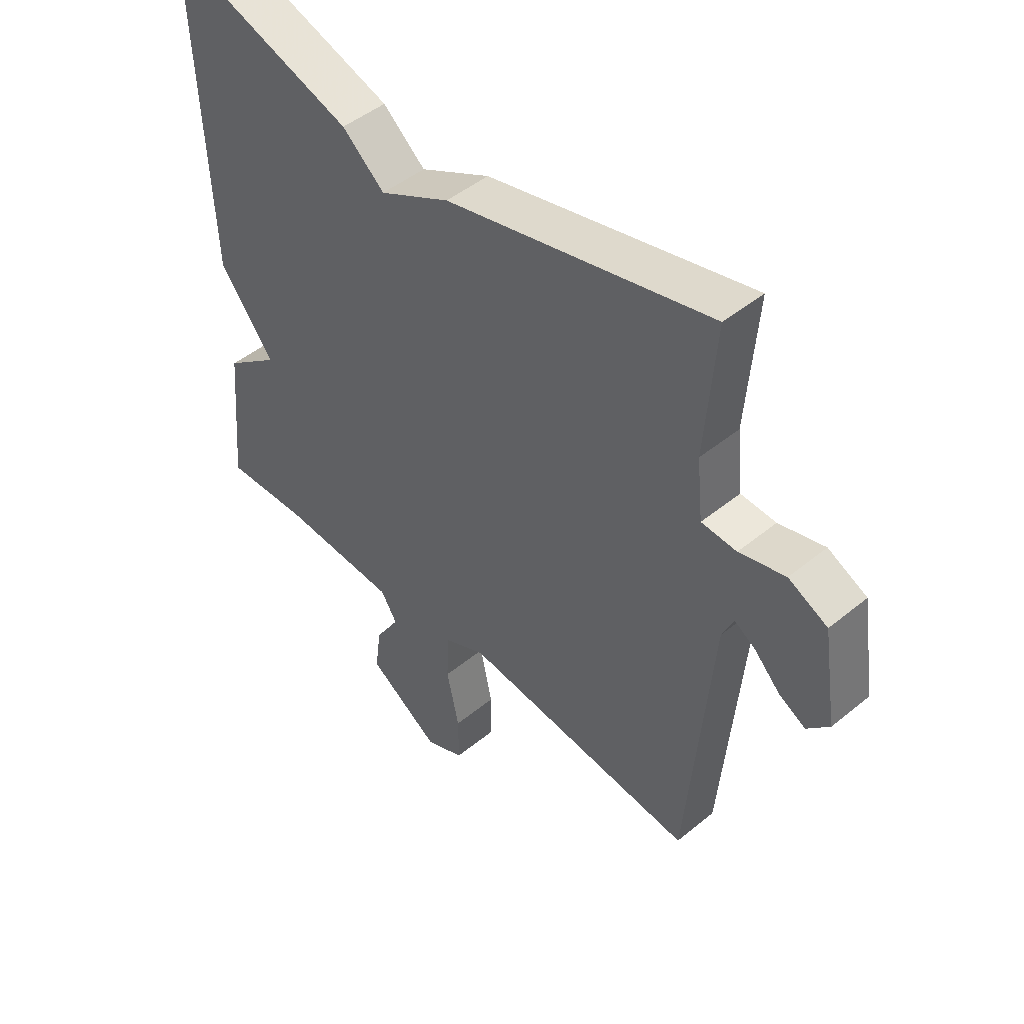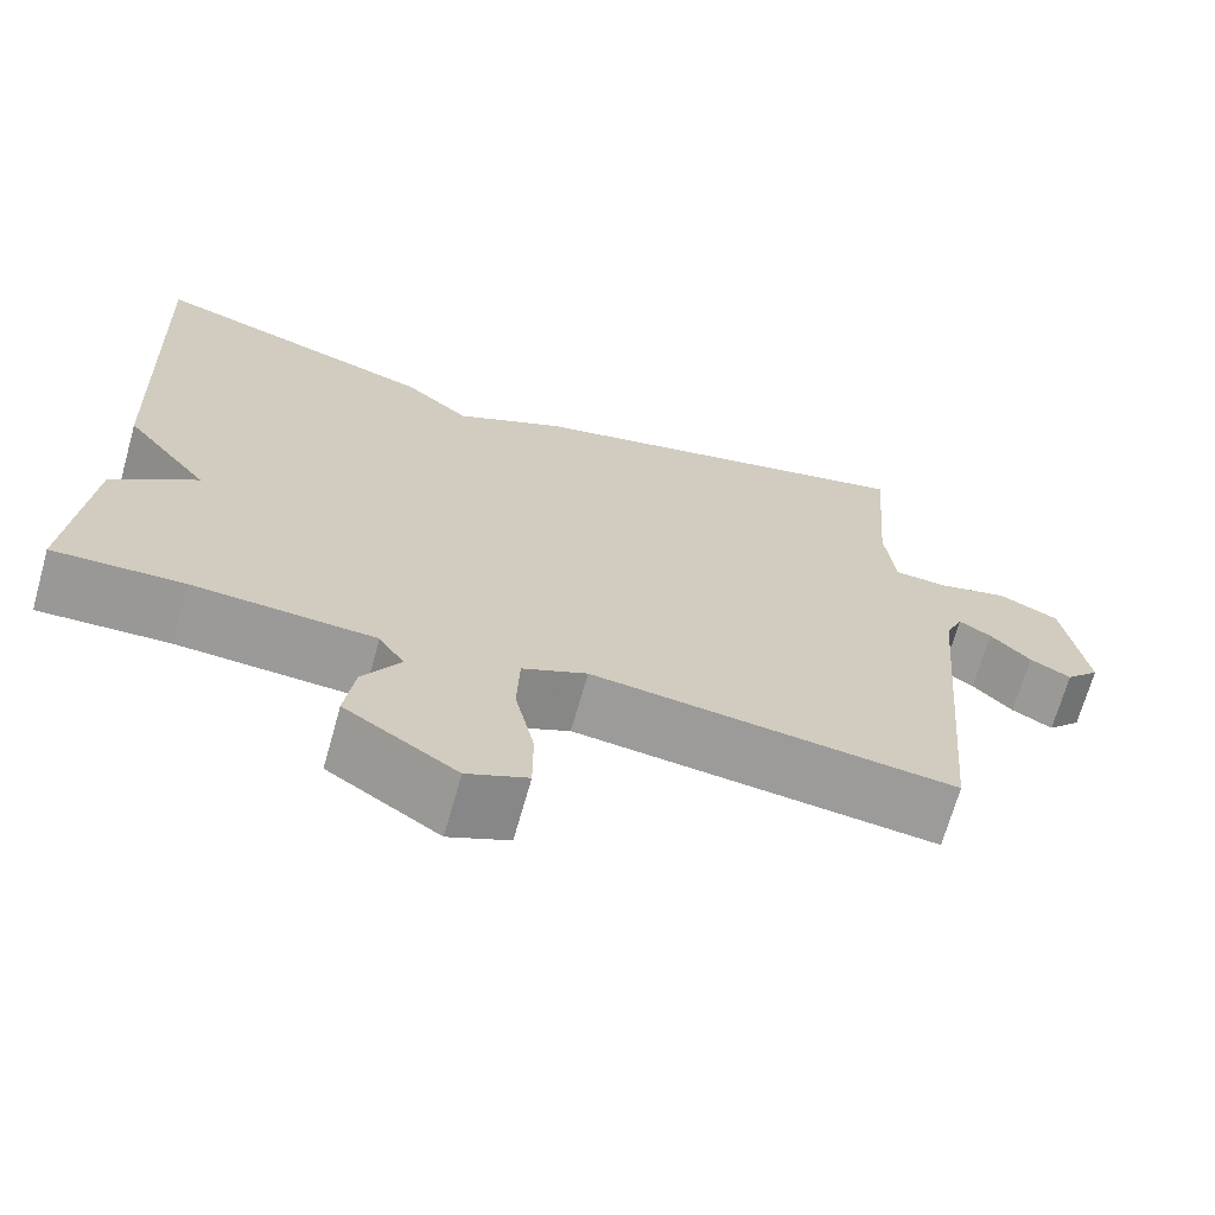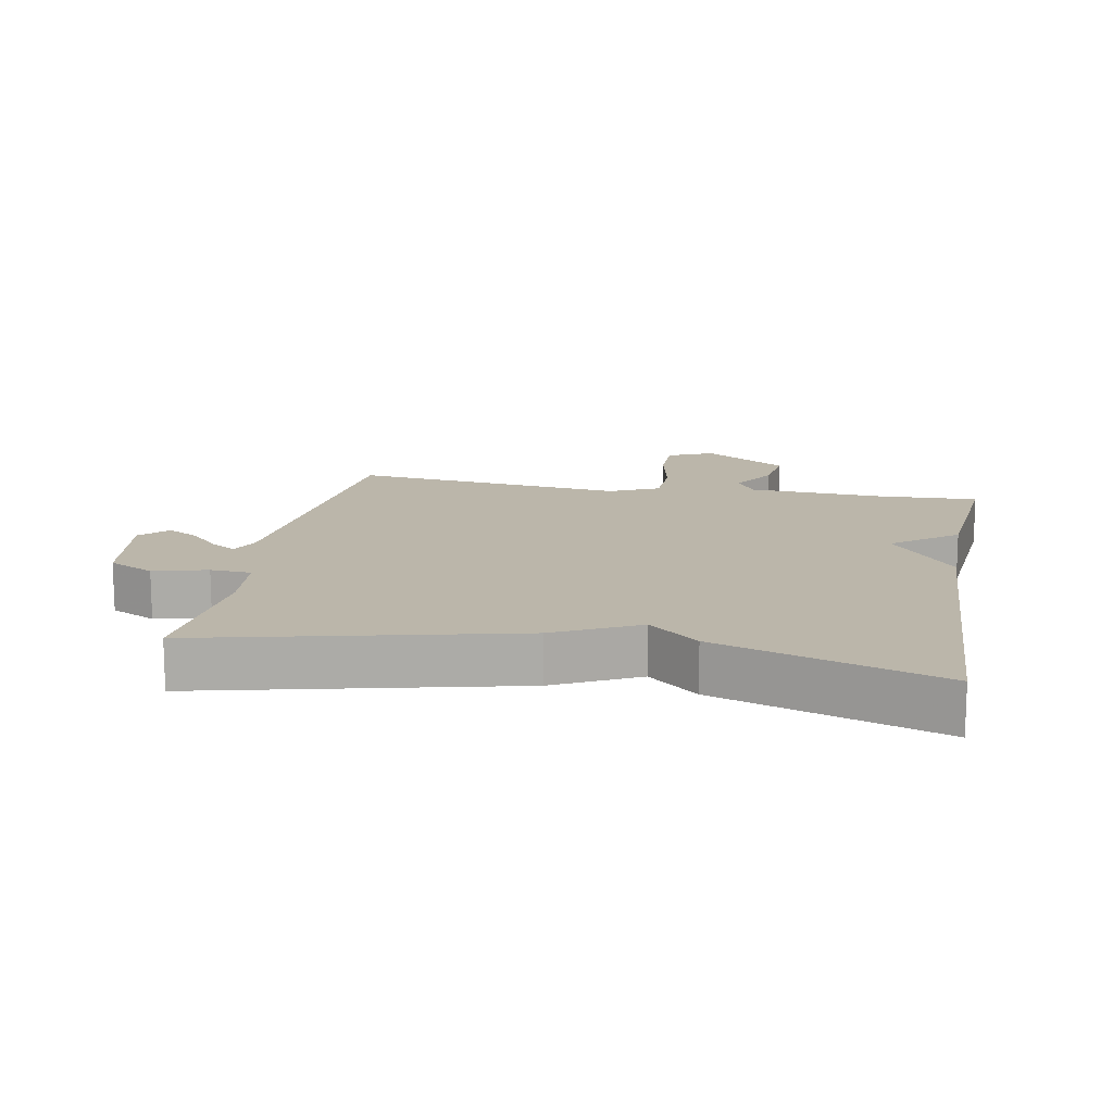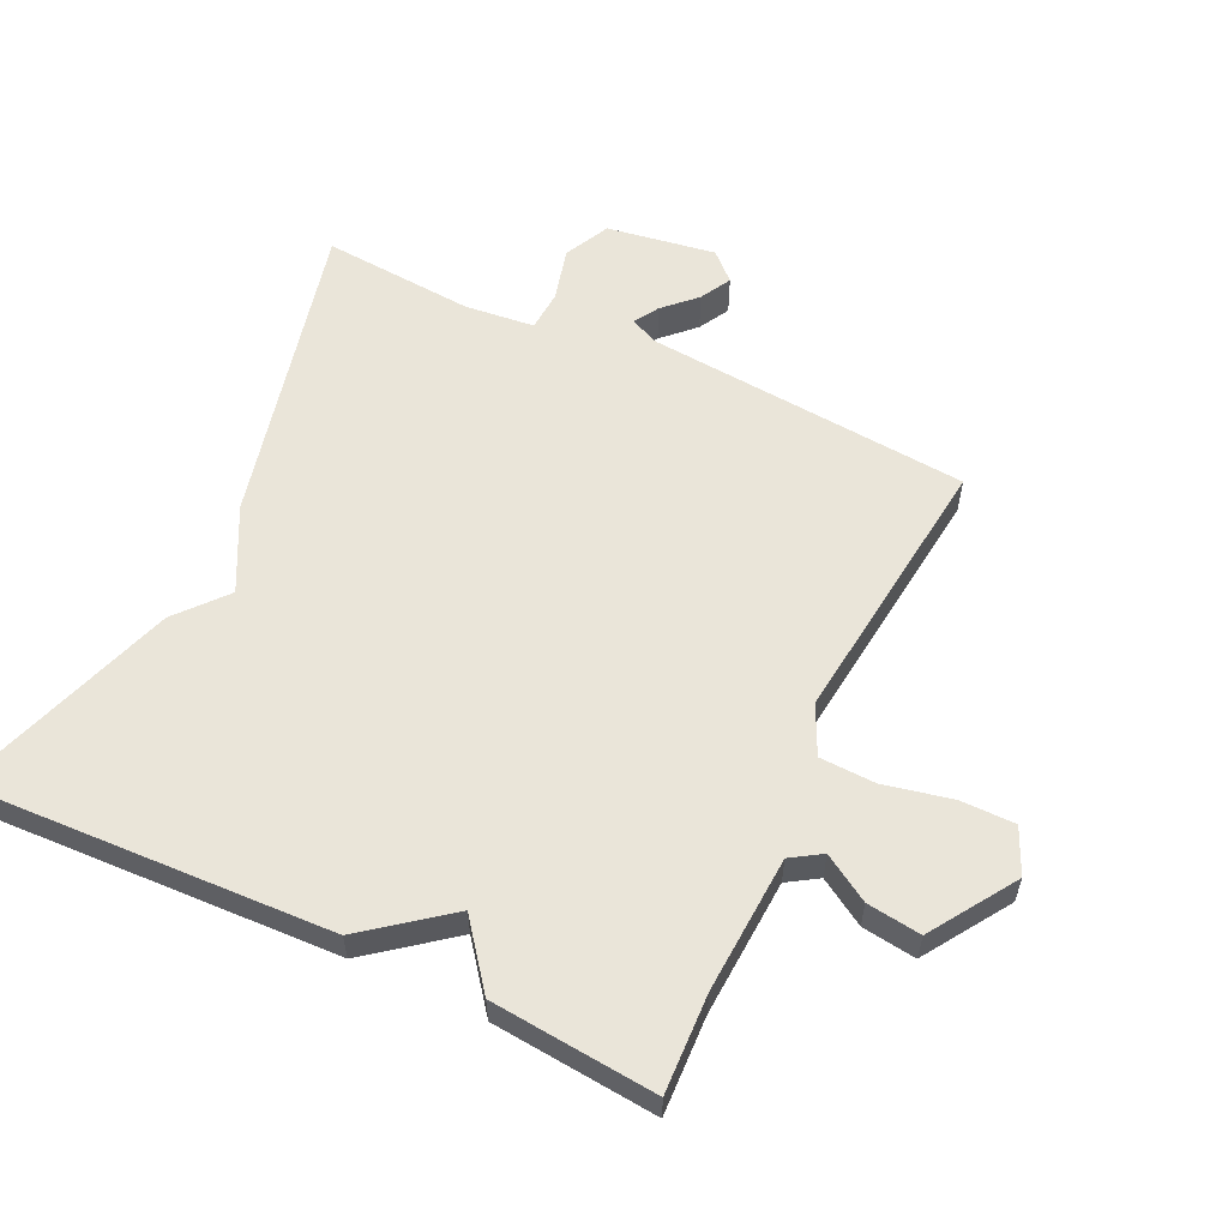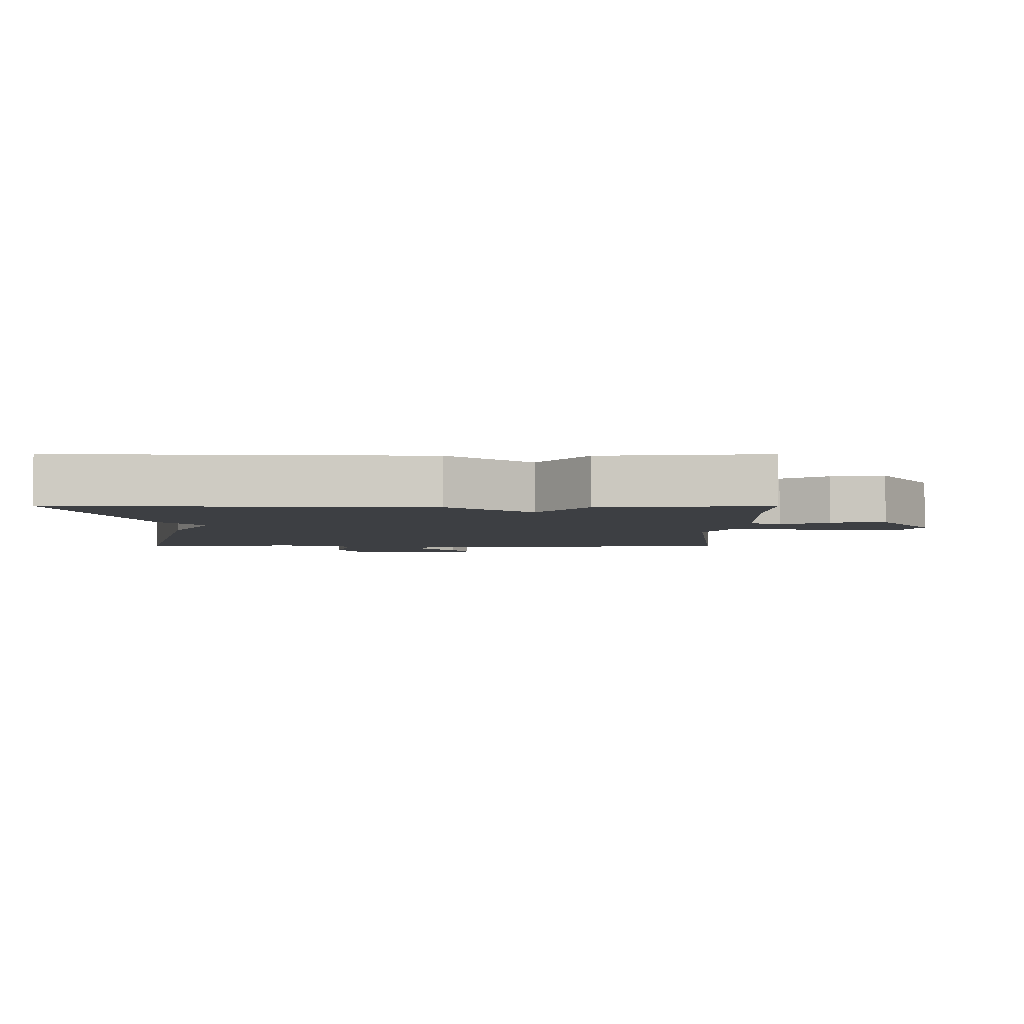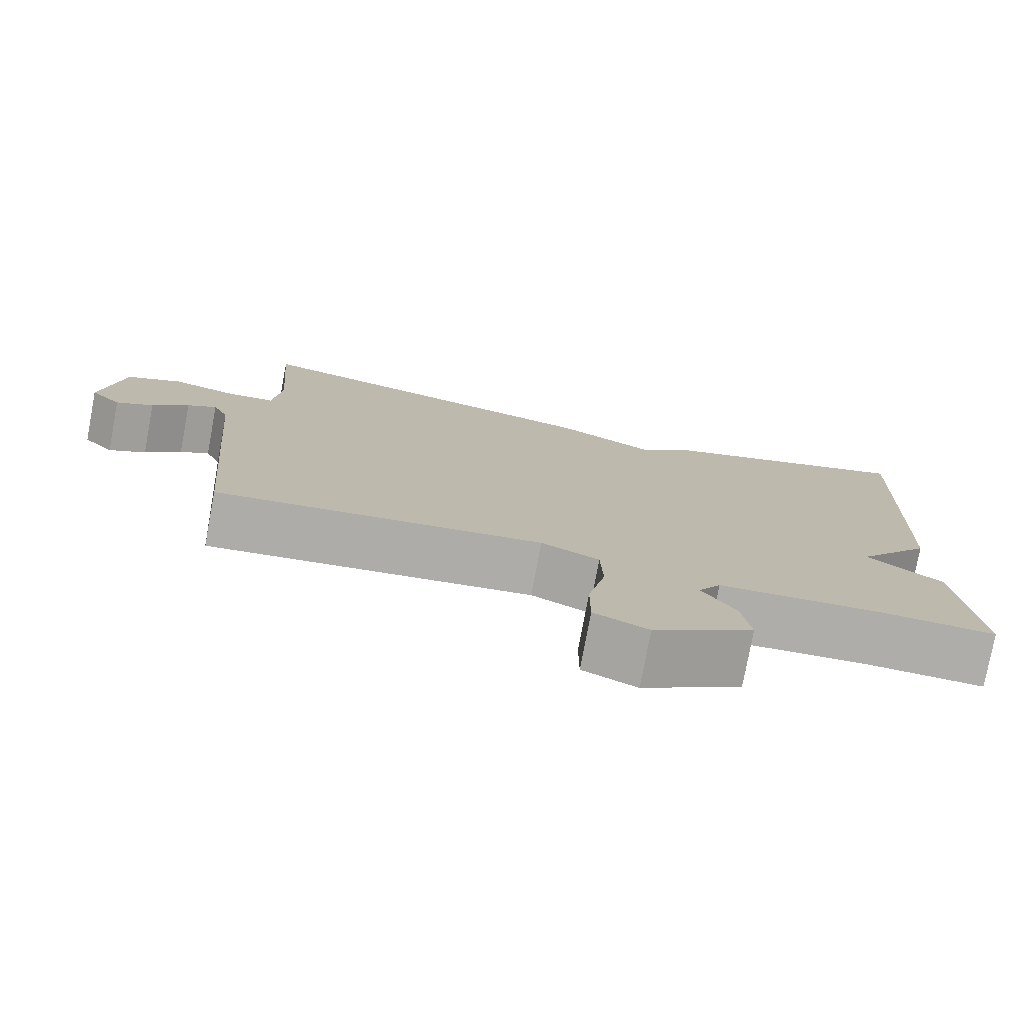
<metadata>
{"format":"obj","ext":"obj","renderer":"f3d","projection":"perspective","resolution":1024,"background":"white","views":[{"elev":47.2,"azim":-132.8,"up":"+Z"},{"elev":-69.0,"azim":164.2,"up":"+Z"},{"elev":14.1,"azim":10.6,"up":"+Y"},{"elev":57.8,"azim":115.3,"up":"+Y"},{"elev":-4.0,"azim":89.9,"up":"+Y"},{"elev":-77.4,"azim":-10.6,"up":"+Z"}]}
</metadata>
<code>
v -0.5 0.07 -0.5
v -0.542 0.07 -0.009
v -0.562 0.07 0.036
v -0.599 0.07 0.013
v -0.645 0.07 -0.034
v -0.692 0.07 -0.06
v -0.731 0.07 -0.019
v -0.705 0.07 0.146
v -0.636 0.07 0.18
v -0.555 0.07 0.159
v -0.493 0.07 0.163
v -0.482 0.07 0.268
v -0.5 0.07 0.5
v -0.033 0.07 0.389
v 0.092 0.07 0.325
v 0.167 0.07 0.389
v 0.5 0.07 0.5
v 0.477 0.07 -0.05
v 0.38 0.07 -0.175
v 0.477 0.07 -0.25
v 0.5 0.07 -0.5
v 0.351 0.07 -0.494
v 0.143 0.07 -0.506
v 0.114 0.07 -0.552
v 0.157 0.07 -0.622
v 0.168 0.07 -0.704
v 0.04 0.07 -0.788
v -0.029 0.07 -0.757
v -0.029 0.07 -0.674
v -0.007 0.07 -0.572
v -0.01 0.07 -0.487
v -0.084 0.07 -0.452
v -0.5 0 -0.5
v -0.542 0 -0.009
v -0.562 0 0.036
v -0.599 0 0.013
v -0.645 0 -0.034
v -0.692 0 -0.06
v -0.731 0 -0.019
v -0.705 0 0.146
v -0.636 0 0.18
v -0.555 0 0.159
v -0.493 0 0.163
v -0.482 0 0.268
v -0.5 0 0.5
v -0.033 0 0.389
v 0.092 0 0.325
v 0.167 0 0.389
v 0.5 0 0.5
v 0.477 0 -0.05
v 0.38 0 -0.175
v 0.477 0 -0.25
v 0.5 0 -0.5
v 0.351 0 -0.494
v 0.143 0 -0.506
v 0.114 0 -0.552
v 0.157 0 -0.622
v 0.168 0 -0.704
v 0.04 0 -0.788
v -0.029 0 -0.757
v -0.029 0 -0.674
v -0.007 0 -0.572
v -0.01 0 -0.487
v -0.084 0 -0.452
f 28 29 30
f 27 28 30
f 26 27 30
f 25 26 30
f 24 25 30
f 23 24 30 31
f 22 23 31 32
f 21 22 32
f 20 21 32
f 19 20 32
f 19 32 1
f 18 19 1
f 17 18 1
f 16 17 1
f 15 16 1
f 12 13 14 15
f 8 9 10
f 7 8 10
f 6 7 10
f 5 6 10
f 4 5 10
f 3 4 10 11
f 2 3 11
f 1 2 11
f 1 11 12 15
f 62 61 60
f 62 60 59
f 62 59 58
f 62 58 57
f 62 57 56
f 63 62 56 55
f 64 63 55 54
f 64 54 53
f 64 53 52
f 64 52 51
f 33 64 51
f 33 51 50
f 33 50 49
f 33 49 48
f 33 48 47
f 47 46 45 44
f 42 41 40
f 42 40 39
f 42 39 38
f 42 38 37
f 42 37 36
f 43 42 36 35
f 43 35 34
f 43 34 33
f 47 44 43 33
f 1 33 34 2
f 2 34 35 3
f 3 35 36 4
f 4 36 37 5
f 5 37 38 6
f 6 38 39 7
f 7 39 40 8
f 8 40 41 9
f 9 41 42 10
f 10 42 43 11
f 11 43 44 12
f 12 44 45 13
f 13 45 46 14
f 14 46 47 15
f 15 47 48 16
f 16 48 49 17
f 17 49 50 18
f 18 50 51 19
f 19 51 52 20
f 20 52 53 21
f 21 53 54 22
f 22 54 55 23
f 23 55 56 24
f 24 56 57 25
f 25 57 58 26
f 26 58 59 27
f 27 59 60 28
f 28 60 61 29
f 29 61 62 30
f 30 62 63 31
f 31 63 64 32
f 32 64 33 1

</code>
